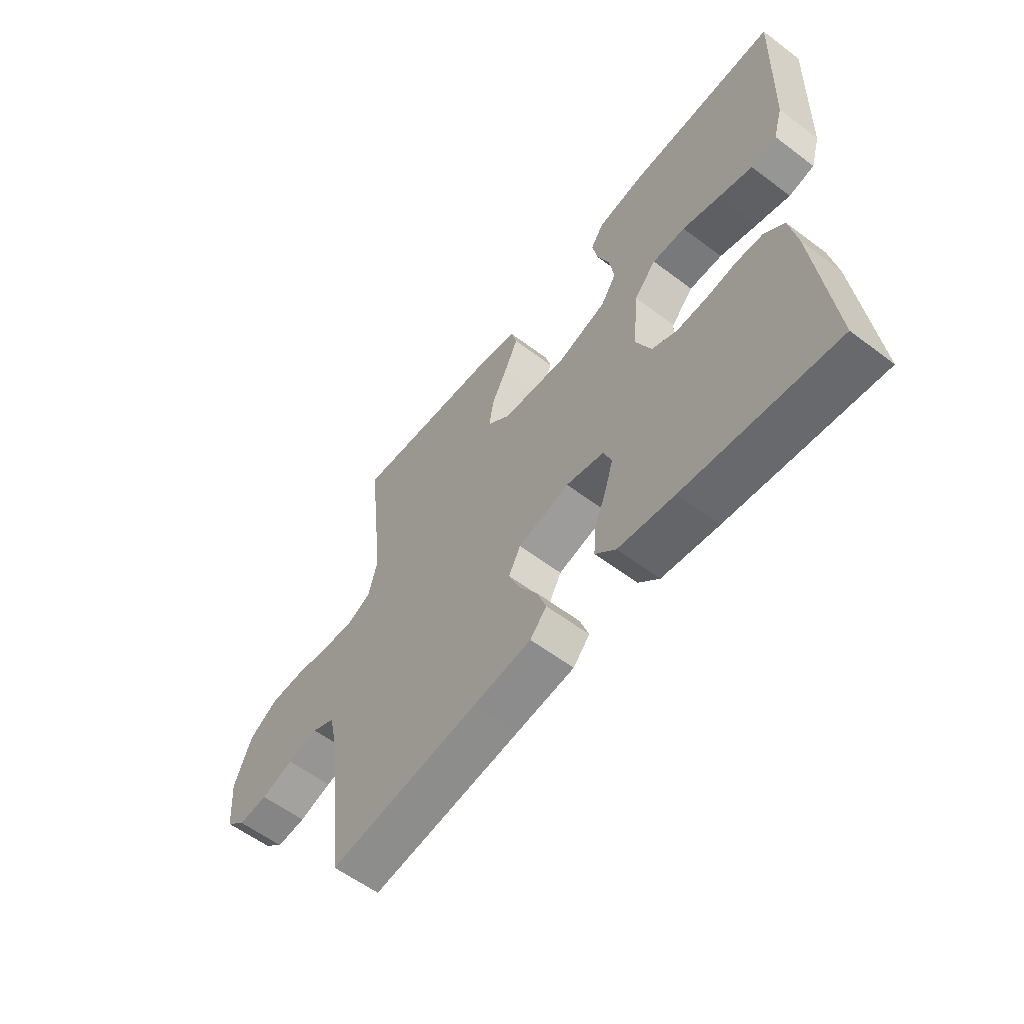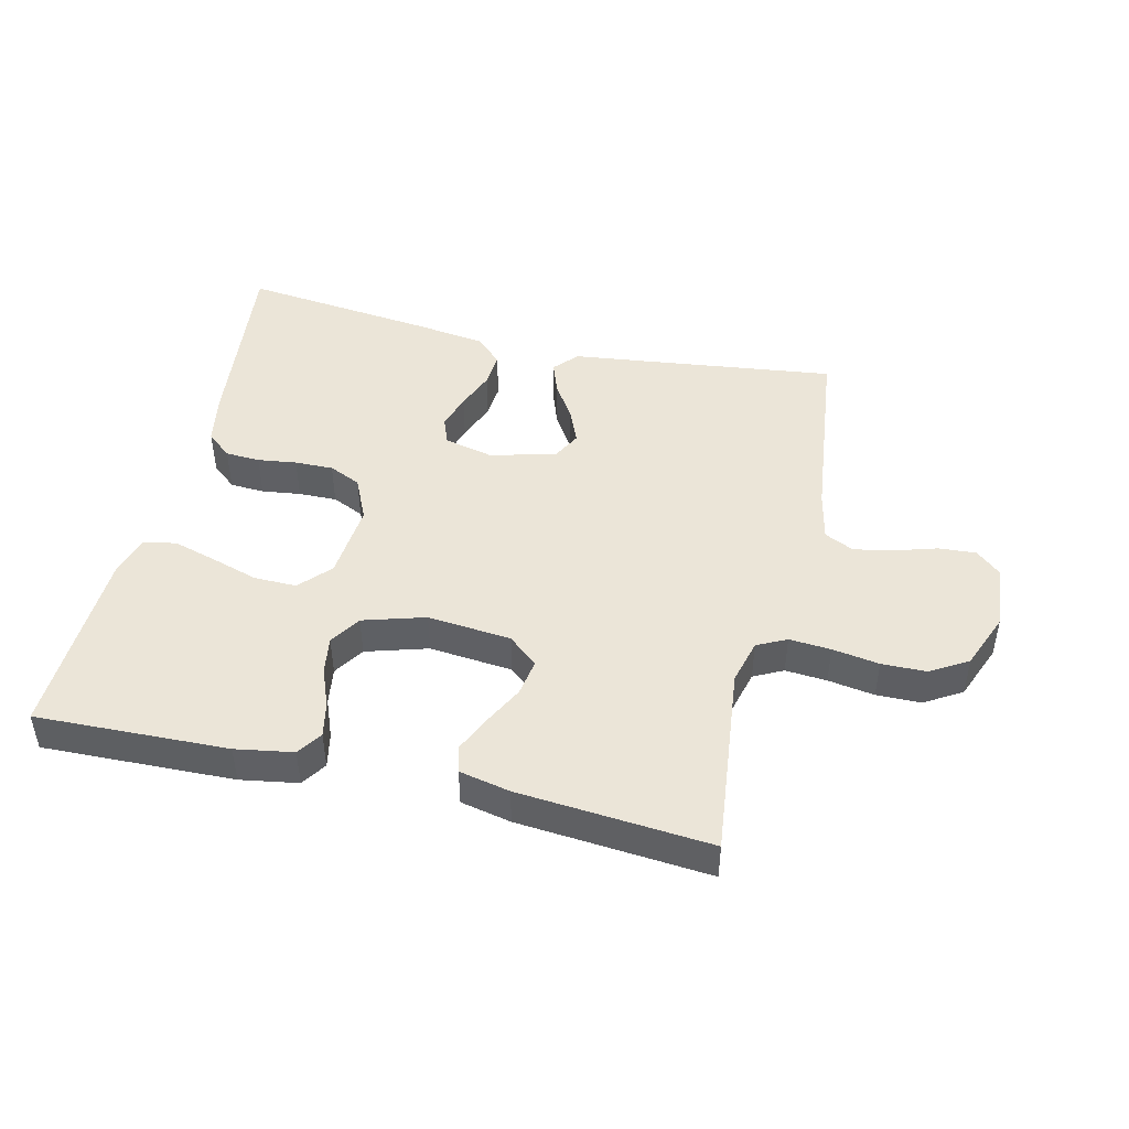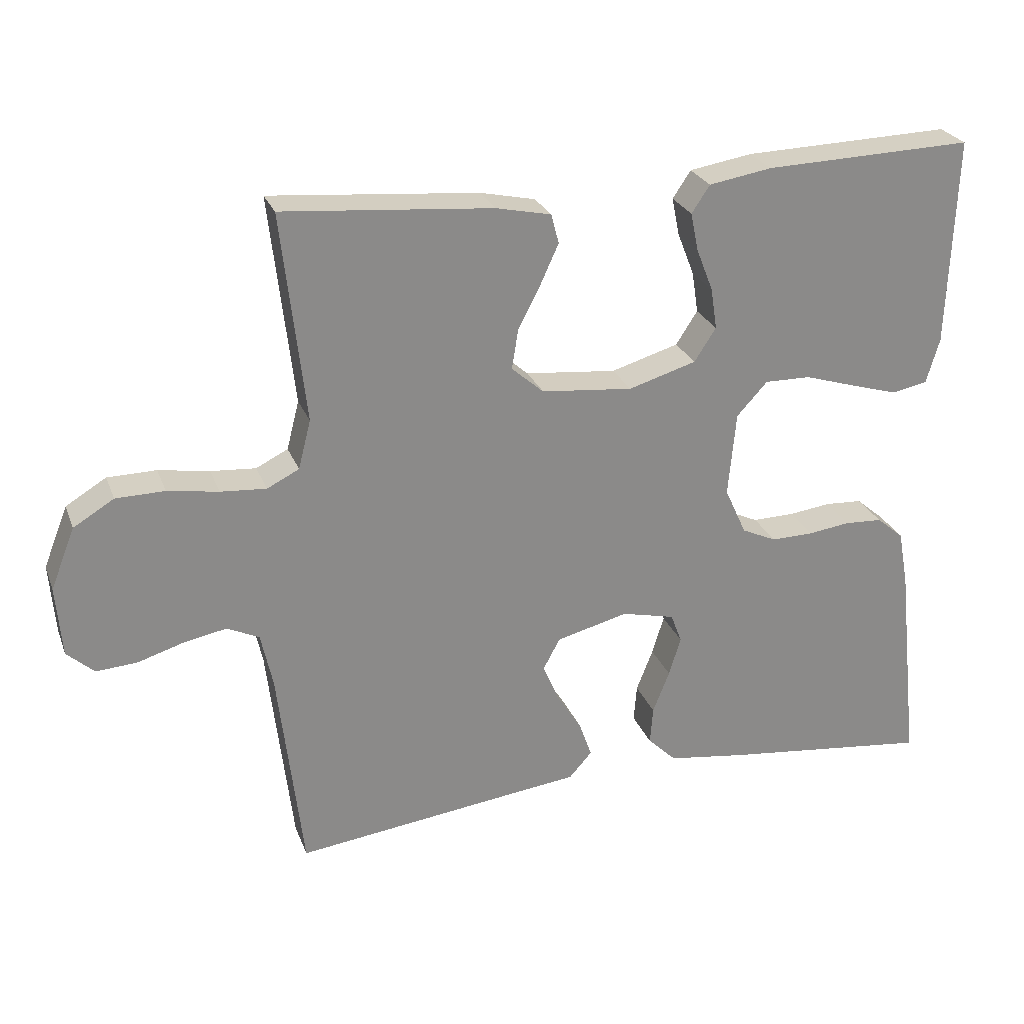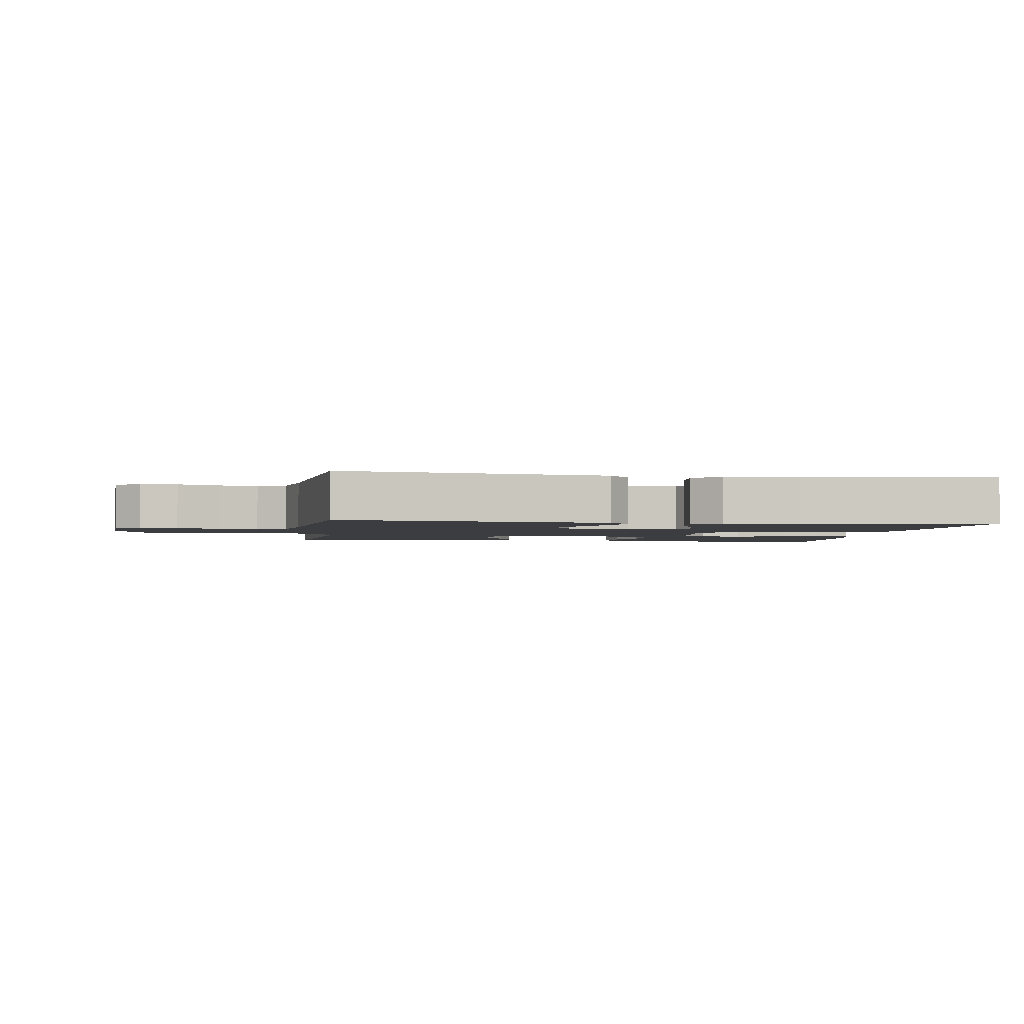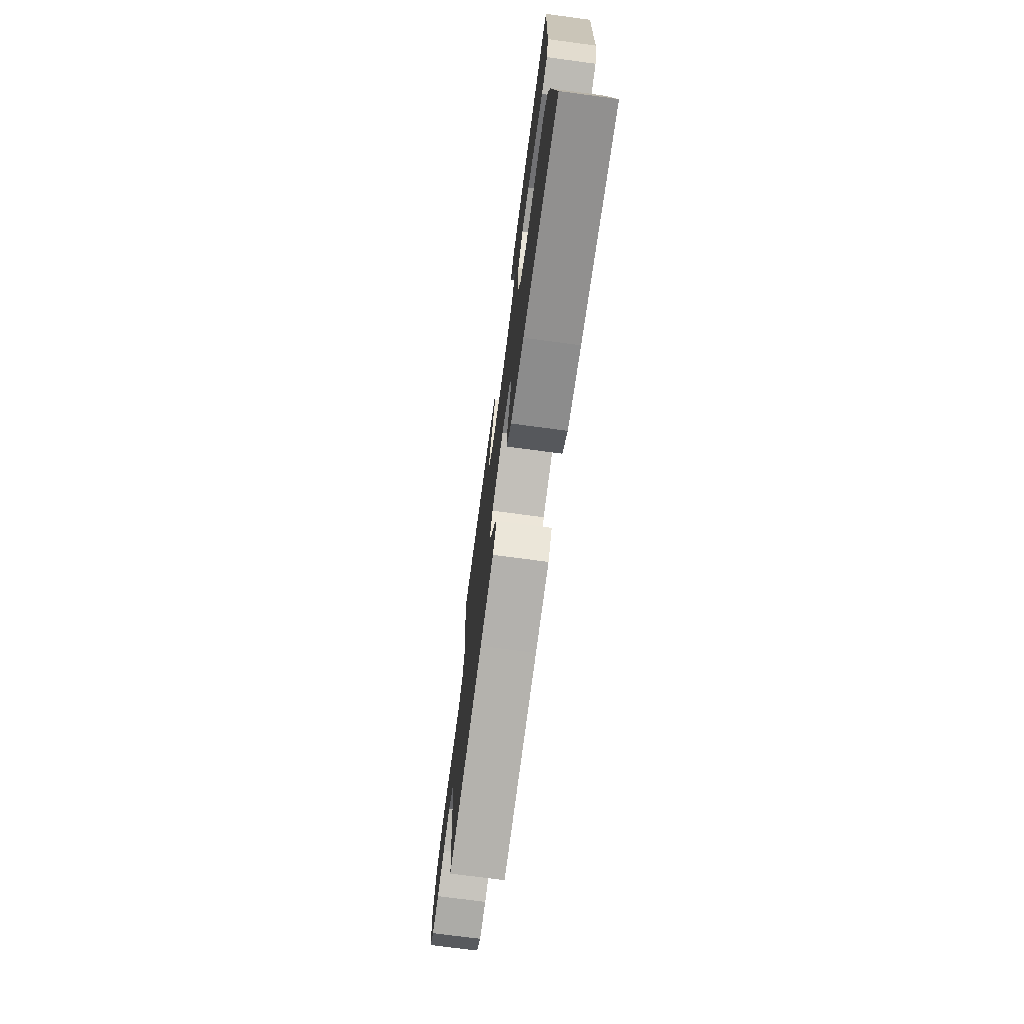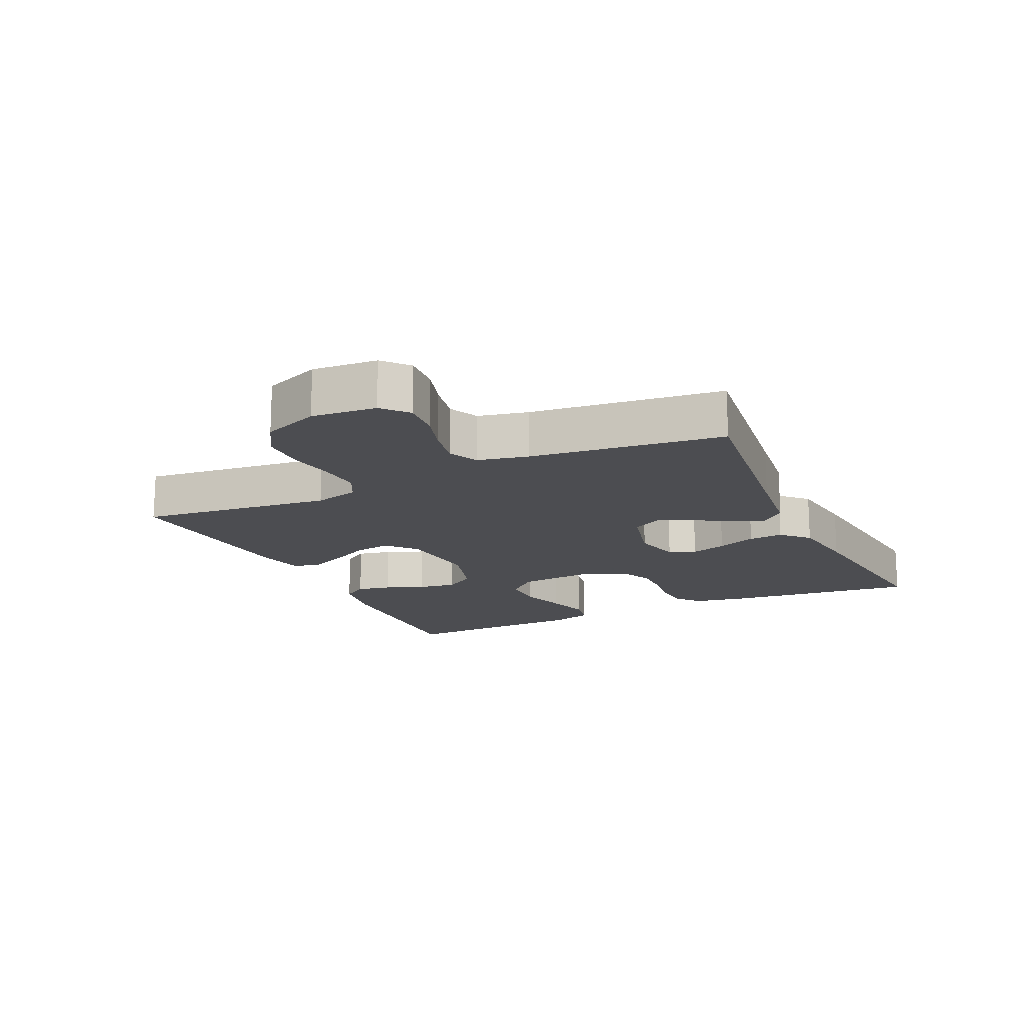
<metadata>
{"format":"obj","ext":"obj","renderer":"f3d","projection":"perspective","resolution":1024,"background":"white","views":[{"elev":-58.5,"azim":-127.9,"up":"+Z"},{"elev":46.0,"azim":13.2,"up":"+Y"},{"elev":26.0,"azim":161.9,"up":"+Z"},{"elev":-2.5,"azim":171.7,"up":"+Y"},{"elev":-72.4,"azim":-97.6,"up":"+Z"},{"elev":-16.1,"azim":115.0,"up":"+Y"}]}
</metadata>
<code>
v 0.5 0.07 0.5
v 0.466 0.07 0.2
v 0.484 0.07 0.13
v 0.53 0.07 0.107
v 0.595 0.07 0.112
v 0.668 0.07 0.124
v 0.738 0.07 0.123
v 0.796 0.07 0.088
v 0.831 0.07 0
v 0.823 0.07 -0.101
v 0.784 0.07 -0.136
v 0.725 0.07 -0.132
v 0.66 0.07 -0.112
v 0.598 0.07 -0.1
v 0.552 0.07 -0.122
v 0.535 0.07 -0.2
v 0.5 0.07 -0.5
v 0.2 0.07 -0.463
v 0.083 0.07 -0.449
v 0.05 0.07 -0.412
v 0.068 0.07 -0.361
v 0.104 0.07 -0.304
v 0.127 0.07 -0.249
v 0.103 0.07 -0.204
v 0 0.07 -0.178
v -0.076 0.07 -0.196
v -0.092 0.07 -0.238
v -0.075 0.07 -0.294
v -0.051 0.07 -0.355
v -0.047 0.07 -0.409
v -0.088 0.07 -0.449
v -0.2 0.07 -0.465
v -0.5 0.07 -0.5
v -0.467 0.07 -0.2
v -0.452 0.07 -0.118
v -0.413 0.07 -0.085
v -0.359 0.07 -0.082
v -0.298 0.07 -0.09
v -0.238 0.07 -0.091
v -0.188 0.07 -0.068
v -0.157 0.07 0
v -0.168 0.07 0.121
v -0.212 0.07 0.169
v -0.278 0.07 0.168
v -0.352 0.07 0.145
v -0.42 0.07 0.125
v -0.471 0.07 0.135
v -0.49 0.07 0.2
v -0.5 0.07 0.5
v -0.2 0.07 0.491
v -0.11 0.07 0.476
v -0.084 0.07 0.437
v -0.095 0.07 0.383
v -0.119 0.07 0.322
v -0.128 0.07 0.263
v -0.097 0.07 0.215
v 0 0.07 0.186
v 0.131 0.07 0.199
v 0.177 0.07 0.239
v 0.168 0.07 0.296
v 0.136 0.07 0.358
v 0.11 0.07 0.415
v 0.121 0.07 0.457
v 0.2 0.07 0.474
v 0.5 0 0.5
v 0.466 0 0.2
v 0.484 0 0.13
v 0.53 0 0.107
v 0.595 0 0.112
v 0.668 0 0.124
v 0.738 0 0.123
v 0.796 0 0.088
v 0.831 0 0
v 0.823 0 -0.101
v 0.784 0 -0.136
v 0.725 0 -0.132
v 0.66 0 -0.112
v 0.598 0 -0.1
v 0.552 0 -0.122
v 0.535 0 -0.2
v 0.5 0 -0.5
v 0.2 0 -0.463
v 0.083 0 -0.449
v 0.05 0 -0.412
v 0.068 0 -0.361
v 0.104 0 -0.304
v 0.127 0 -0.249
v 0.103 0 -0.204
v 0 0 -0.178
v -0.076 0 -0.196
v -0.092 0 -0.238
v -0.075 0 -0.294
v -0.051 0 -0.355
v -0.047 0 -0.409
v -0.088 0 -0.449
v -0.2 0 -0.465
v -0.5 0 -0.5
v -0.467 0 -0.2
v -0.452 0 -0.118
v -0.413 0 -0.085
v -0.359 0 -0.082
v -0.298 0 -0.09
v -0.238 0 -0.091
v -0.188 0 -0.068
v -0.157 0 0
v -0.168 0 0.121
v -0.212 0 0.169
v -0.278 0 0.168
v -0.352 0 0.145
v -0.42 0 0.125
v -0.471 0 0.135
v -0.49 0 0.2
v -0.5 0 0.5
v -0.2 0 0.491
v -0.11 0 0.476
v -0.084 0 0.437
v -0.095 0 0.383
v -0.119 0 0.322
v -0.128 0 0.263
v -0.097 0 0.215
v 0 0 0.186
v 0.131 0 0.199
v 0.177 0 0.239
v 0.168 0 0.296
v 0.136 0 0.358
v 0.11 0 0.415
v 0.121 0 0.457
v 0.2 0 0.474
f 64 1 2
f 63 64 2
f 62 63 2
f 61 62 2
f 60 61 2
f 59 60 2 3
f 58 59 3 4
f 57 58 4
f 52 53 54
f 51 52 54
f 50 51 54
f 49 50 54
f 48 49 54
f 47 48 54
f 46 47 54
f 45 46 54
f 44 45 54
f 43 44 54 55
f 42 43 55 56
f 36 37 38
f 35 36 38
f 34 35 38
f 33 34 38
f 32 33 38
f 31 32 38
f 30 31 38
f 29 30 38
f 28 29 38
f 27 28 38 39
f 26 27 39 40
f 20 21 22
f 19 20 22
f 18 19 22
f 18 22 23
f 17 18 23
f 16 17 23
f 15 16 23 24
f 11 12 13
f 10 11 13
f 9 10 13
f 8 9 13
f 7 8 13
f 6 7 13
f 5 6 13
f 4 5 13 14
f 15 24 25
f 14 15 25
f 4 14 25
f 57 4 25
f 26 40 41
f 25 26 41
f 57 25 41
f 41 42 56 57
f 66 65 128
f 66 128 127
f 66 127 126
f 66 126 125
f 66 125 124
f 67 66 124 123
f 68 67 123 122
f 68 122 121
f 118 117 116
f 118 116 115
f 118 115 114
f 118 114 113
f 118 113 112
f 118 112 111
f 118 111 110
f 118 110 109
f 118 109 108
f 119 118 108 107
f 120 119 107 106
f 102 101 100
f 102 100 99
f 102 99 98
f 102 98 97
f 102 97 96
f 102 96 95
f 102 95 94
f 102 94 93
f 102 93 92
f 103 102 92 91
f 104 103 91 90
f 86 85 84
f 86 84 83
f 86 83 82
f 87 86 82
f 87 82 81
f 87 81 80
f 88 87 80 79
f 77 76 75
f 77 75 74
f 77 74 73
f 77 73 72
f 77 72 71
f 77 71 70
f 77 70 69
f 78 77 69 68
f 89 88 79
f 89 79 78
f 89 78 68
f 89 68 121
f 105 104 90
f 105 90 89
f 105 89 121
f 121 120 106 105
f 1 65 66 2
f 2 66 67 3
f 3 67 68 4
f 4 68 69 5
f 5 69 70 6
f 6 70 71 7
f 7 71 72 8
f 8 72 73 9
f 9 73 74 10
f 10 74 75 11
f 11 75 76 12
f 12 76 77 13
f 13 77 78 14
f 14 78 79 15
f 15 79 80 16
f 16 80 81 17
f 17 81 82 18
f 18 82 83 19
f 19 83 84 20
f 20 84 85 21
f 21 85 86 22
f 22 86 87 23
f 23 87 88 24
f 24 88 89 25
f 25 89 90 26
f 26 90 91 27
f 27 91 92 28
f 28 92 93 29
f 29 93 94 30
f 30 94 95 31
f 31 95 96 32
f 32 96 97 33
f 33 97 98 34
f 34 98 99 35
f 35 99 100 36
f 36 100 101 37
f 37 101 102 38
f 38 102 103 39
f 39 103 104 40
f 40 104 105 41
f 41 105 106 42
f 42 106 107 43
f 43 107 108 44
f 44 108 109 45
f 45 109 110 46
f 46 110 111 47
f 47 111 112 48
f 48 112 113 49
f 49 113 114 50
f 50 114 115 51
f 51 115 116 52
f 52 116 117 53
f 53 117 118 54
f 54 118 119 55
f 55 119 120 56
f 56 120 121 57
f 57 121 122 58
f 58 122 123 59
f 59 123 124 60
f 60 124 125 61
f 61 125 126 62
f 62 126 127 63
f 63 127 128 64
f 64 128 65 1

</code>
